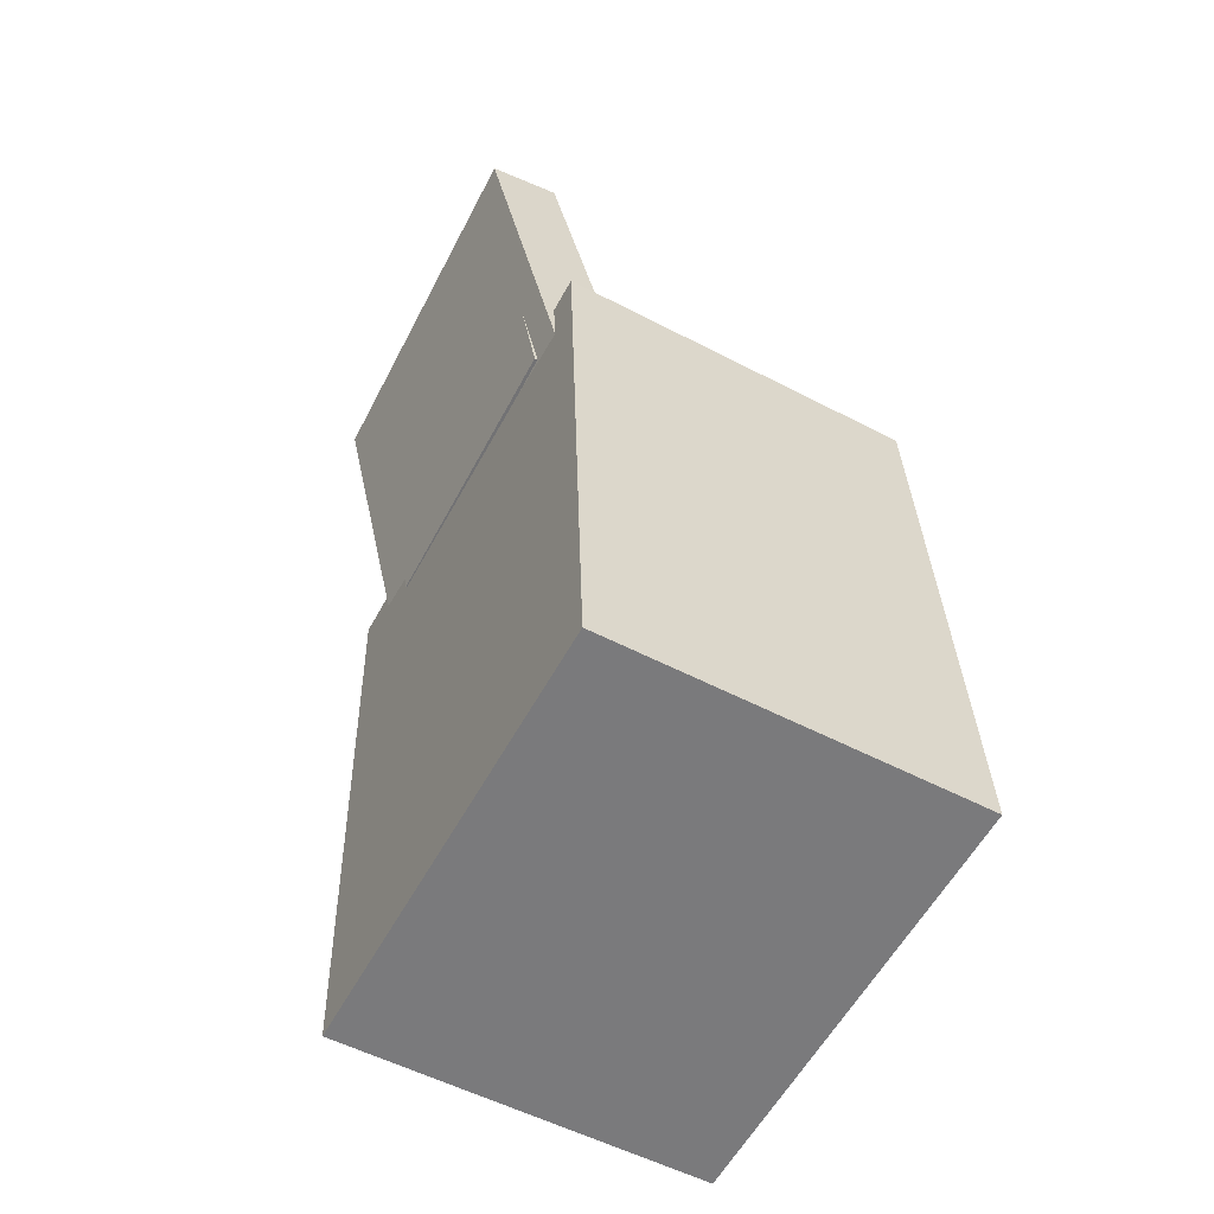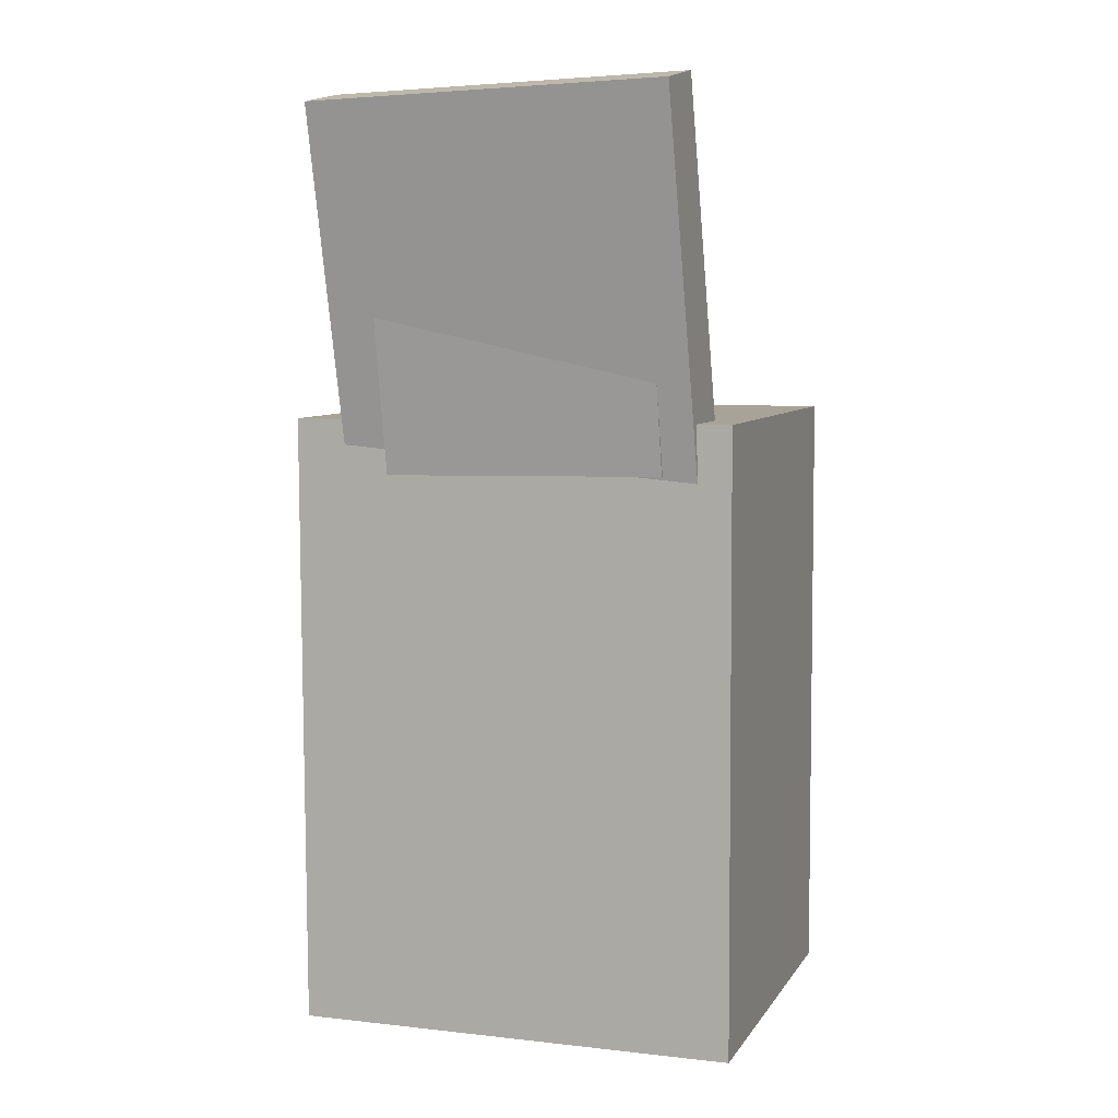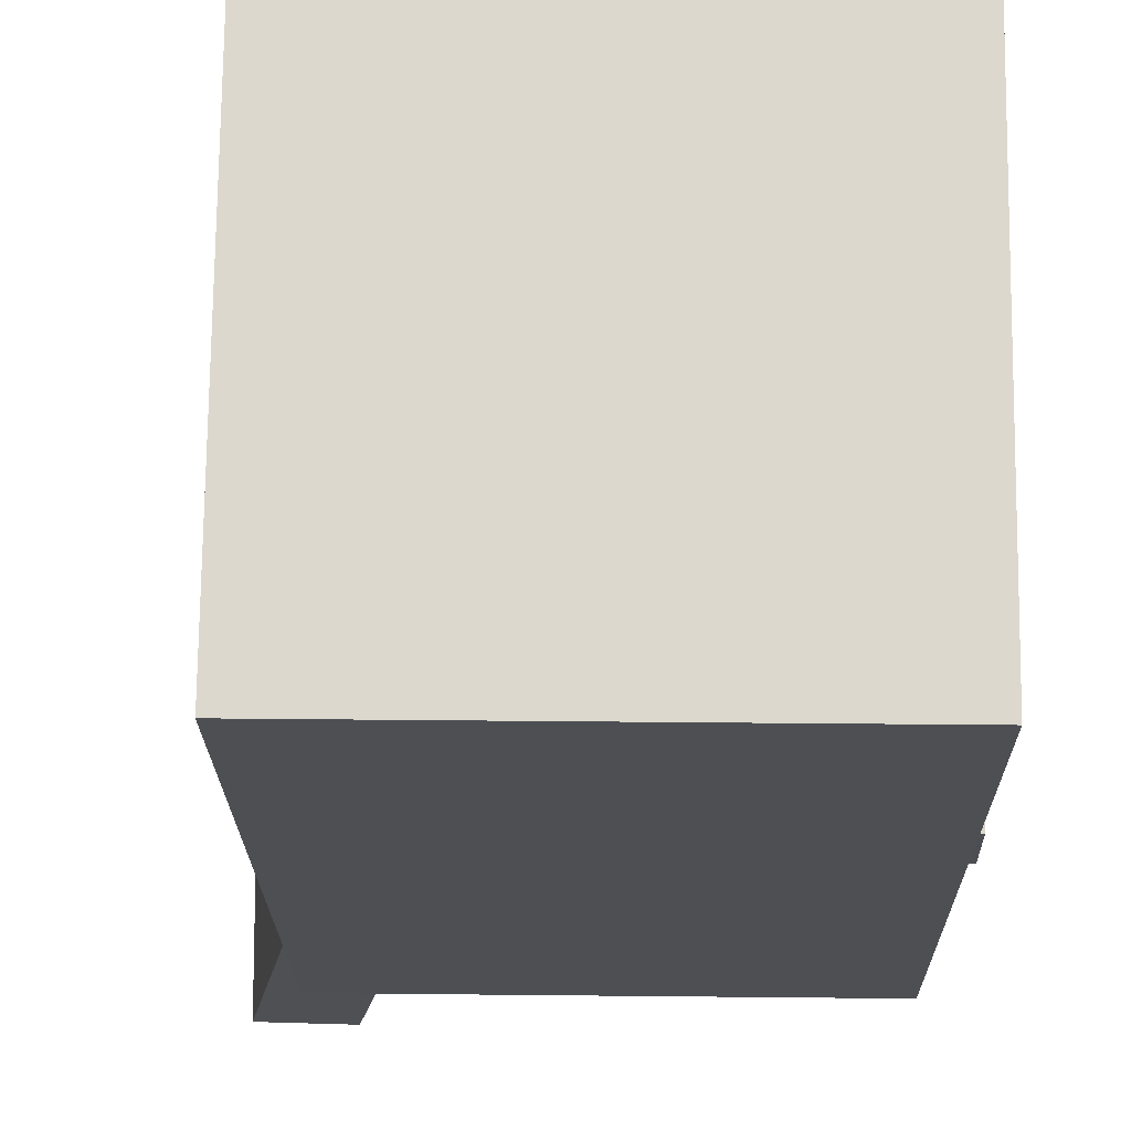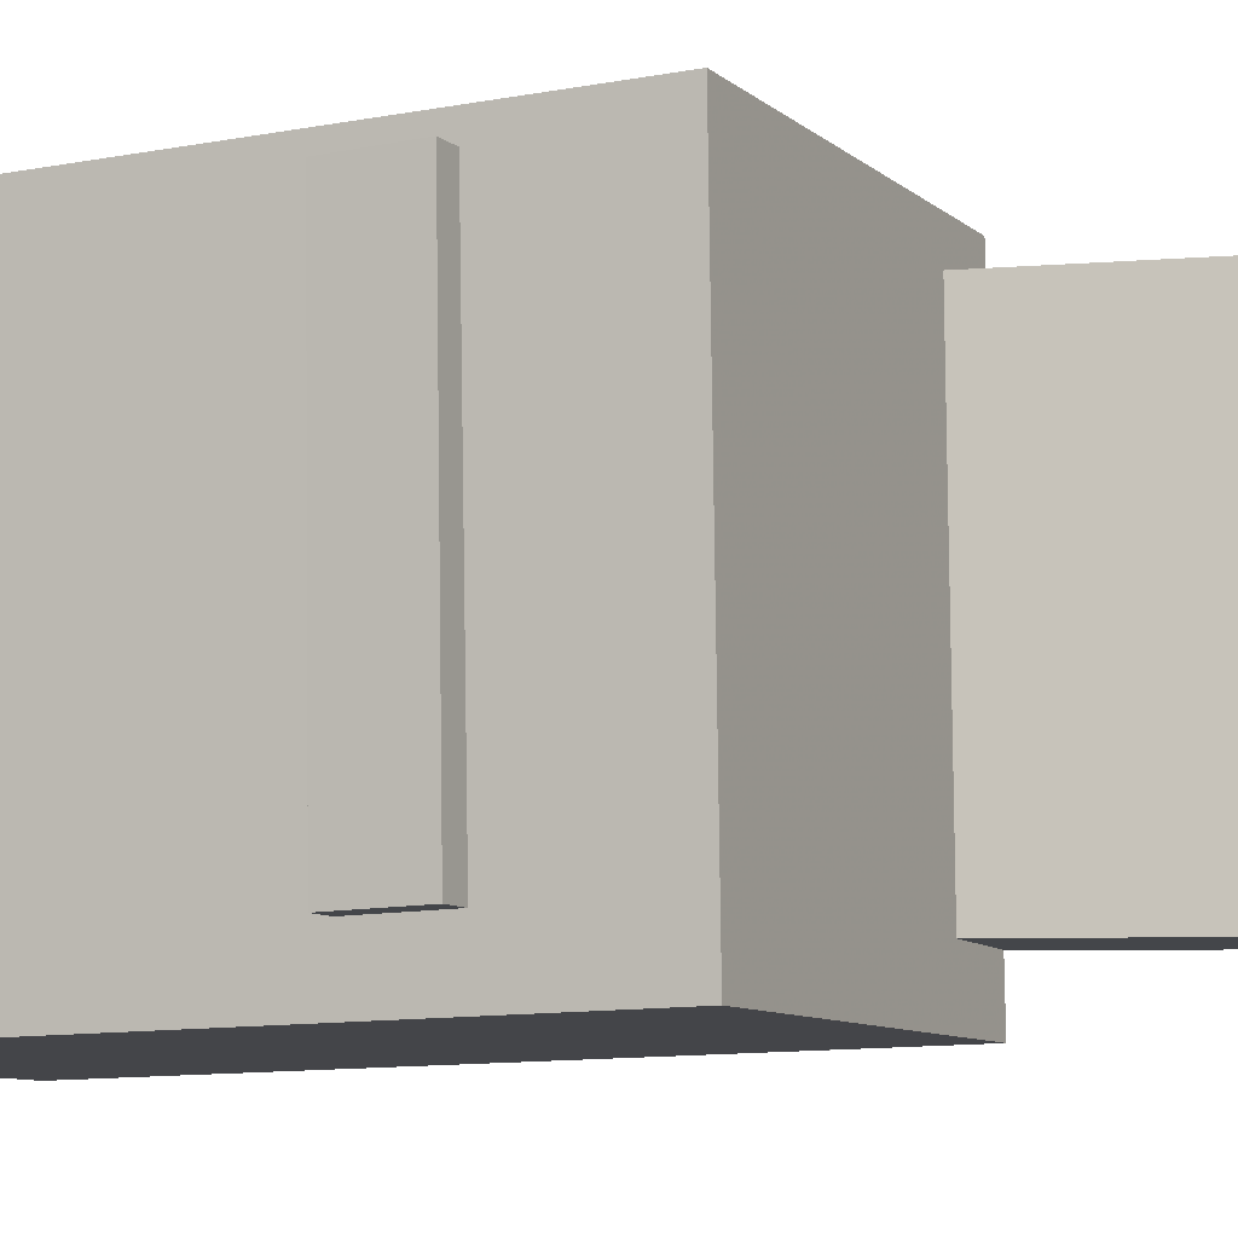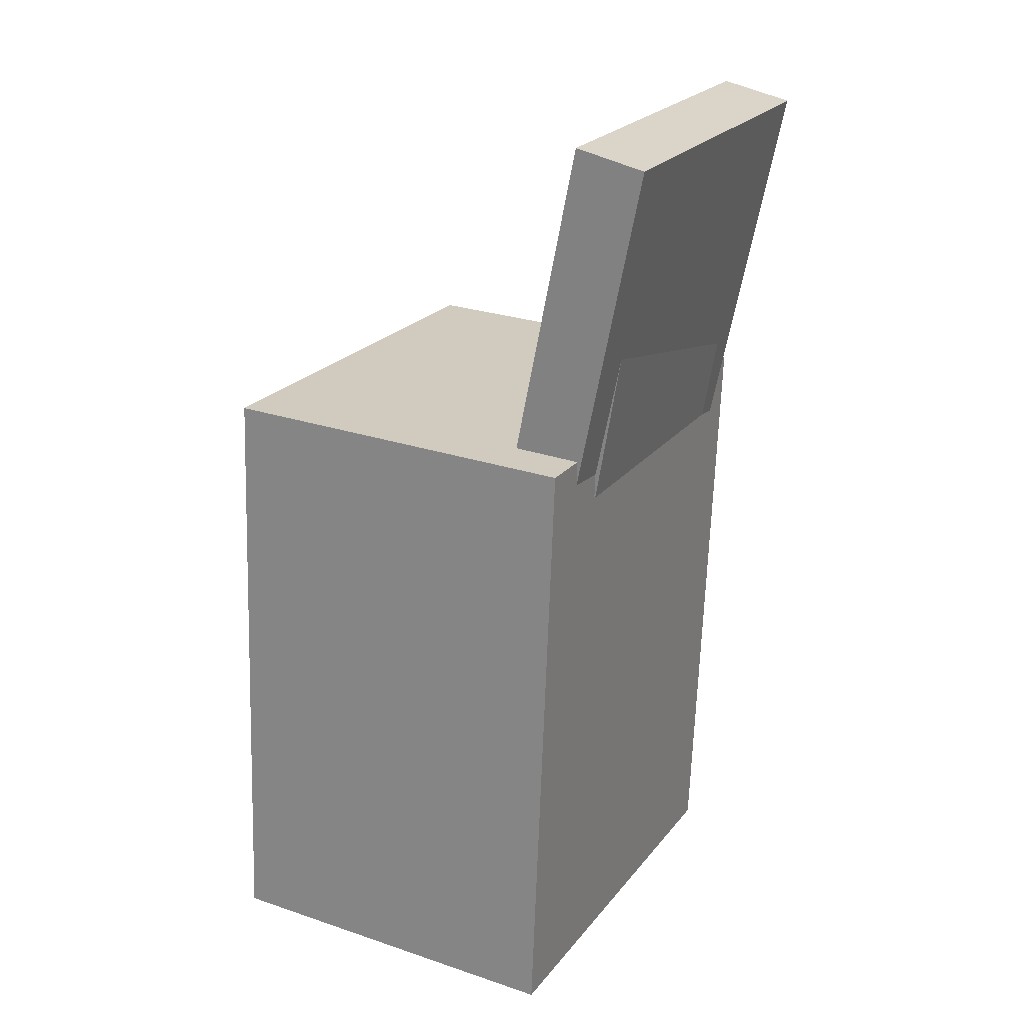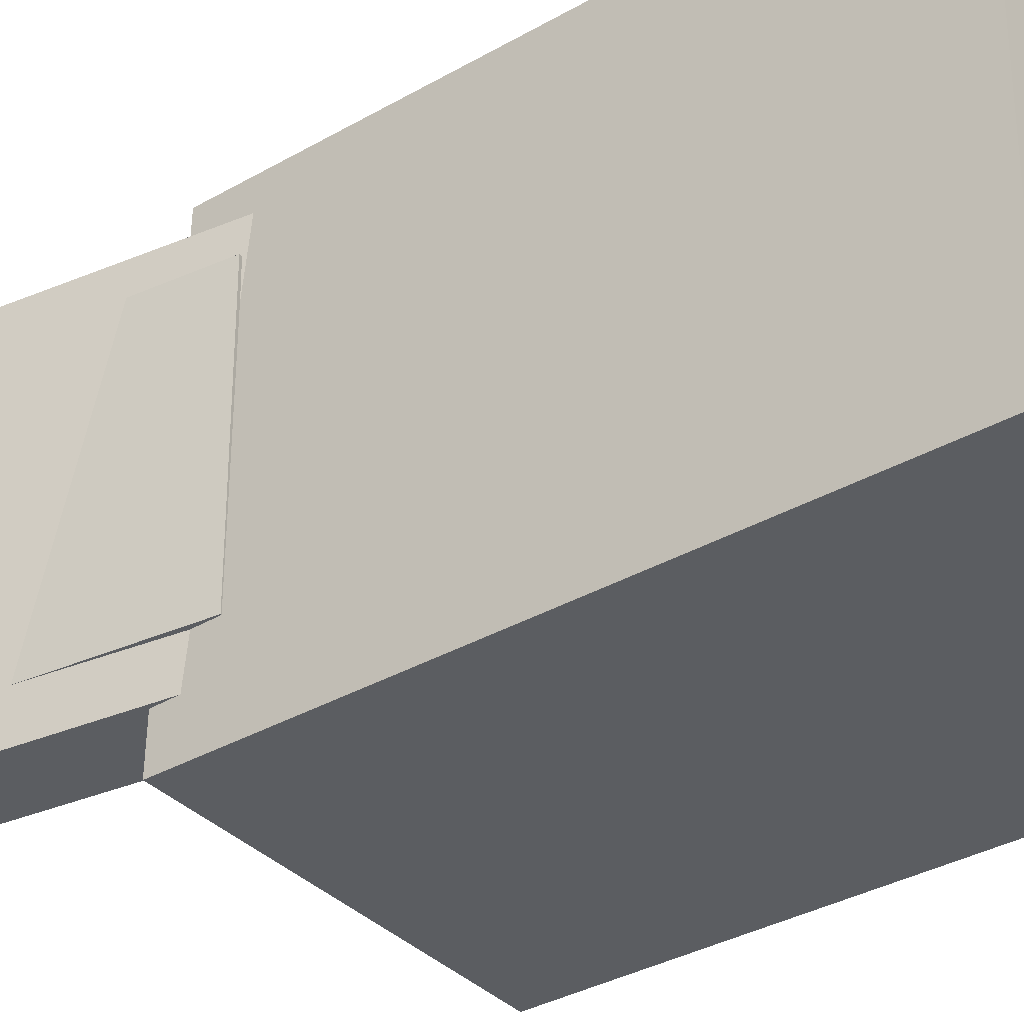
<metadata>
{"format":"obj","ext":"obj","renderer":"f3d","projection":"perspective","resolution":1024,"background":"white","views":[{"elev":-59.4,"azim":-28.0,"up":"+Y"},{"elev":4.9,"azim":-70.6,"up":"+Y"},{"elev":-18.2,"azim":2.6,"up":"+Z"},{"elev":-9.5,"azim":117.9,"up":"+Z"},{"elev":22.5,"azim":-151.8,"up":"+Y"},{"elev":-35.3,"azim":-50.3,"up":"+Z"}]}
</metadata>
<code>
v -0.2028 0.3731 0.1431
v -0.1373 0.06167 0.1493
v -0.1461 0.385 0.1434
v -0.08057 0.07361 0.1495
v -0.2004 0.3679 -0.1436
v -0.1349 0.05651 -0.1375
v -0.1437 0.3799 -0.1434
v -0.07816 0.06845 -0.1372
f 1.0 7.0 5.0
f 1.0 3.0 7.0
f 1.0 4.0 3.0
f 1.0 2.0 4.0
f 3.0 8.0 7.0
f 3.0 4.0 8.0
f 5.0 7.0 8.0
f 5.0 8.0 6.0
f 1.0 5.0 6.0
f 1.0 6.0 2.0
f 2.0 6.0 8.0
f 2.0 8.0 4.0
v -0.006739 -0.03524 0.01779
v 0.02912 -0.0369 0.05643
v 0.03548 -0.03372 -0.02132
v 0.07134 -0.03538 0.01731
v -0.007301 -0.3057 0.006713
v 0.02855 -0.3074 0.04535
v 0.03492 -0.3042 -0.0324
v 0.07077 -0.3058 0.006232
f 9.0 15.0 13.0
f 9.0 11.0 15.0
f 9.0 12.0 11.0
f 9.0 10.0 12.0
f 11.0 16.0 15.0
f 11.0 12.0 16.0
f 13.0 15.0 16.0
f 13.0 16.0 14.0
f 9.0 13.0 14.0
f 9.0 14.0 10.0
f 10.0 14.0 16.0
f 10.0 16.0 12.0
v -0.07988 -0.04536 0.1008
v -0.08321 0.005296 0.1019
v -0.08036 -0.04083 -0.1097
v -0.08368 0.009821 -0.1086
v 0.1318 -0.03146 0.1006
v 0.1285 0.01919 0.1017
v 0.1313 -0.02693 -0.1099
v 0.128 0.02372 -0.1088
f 17.0 23.0 21.0
f 17.0 19.0 23.0
f 17.0 20.0 19.0
f 17.0 18.0 20.0
f 19.0 24.0 23.0
f 19.0 20.0 24.0
f 21.0 23.0 24.0
f 21.0 24.0 22.0
f 17.0 21.0 22.0
f 17.0 22.0 18.0
f 18.0 22.0 24.0
f 18.0 24.0 20.0
v -0.1299 -0.3614 -0.1826
v -0.1468 0.1281 -0.1786
v 0.1623 -0.3513 -0.186
v 0.1454 0.1382 -0.1821
v -0.1257 -0.3642 0.1716
v -0.1426 0.1254 0.1756
v 0.1665 -0.354 0.1682
v 0.1496 0.1355 0.1722
f 25.0 31.0 29.0
f 25.0 27.0 31.0
f 25.0 28.0 27.0
f 25.0 26.0 28.0
f 27.0 32.0 31.0
f 27.0 28.0 32.0
f 29.0 31.0 32.0
f 29.0 32.0 30.0
f 25.0 29.0 30.0
f 25.0 30.0 26.0
f 26.0 30.0 32.0
f 26.0 32.0 28.0
v -0.1448 0.08606 0.1218
v -0.1117 0.09183 0.1217
v -0.1852 0.3177 0.1199
v -0.1521 0.3235 0.1197
v -0.1452 0.08408 -0.1024
v -0.1121 0.08985 -0.1025
v -0.1857 0.3157 -0.1044
v -0.1526 0.3215 -0.1045
f 33.0 39.0 37.0
f 33.0 35.0 39.0
f 33.0 36.0 35.0
f 33.0 34.0 36.0
f 35.0 40.0 39.0
f 35.0 36.0 40.0
f 37.0 39.0 40.0
f 37.0 40.0 38.0
f 33.0 37.0 38.0
f 33.0 38.0 34.0
f 34.0 38.0 40.0
f 34.0 40.0 36.0
v 0.1698 -0.02499 -0.1429
v 0.1717 -0.029 0.1535
v -0.1163 -0.02831 -0.1411
v -0.1144 -0.03232 0.1553
v 0.1691 0.03362 -0.1421
v 0.171 0.0296 0.1543
v -0.117 0.0303 -0.1403
v -0.1151 0.02629 0.1561
f 41.0 47.0 45.0
f 41.0 43.0 47.0
f 41.0 44.0 43.0
f 41.0 42.0 44.0
f 43.0 48.0 47.0
f 43.0 44.0 48.0
f 45.0 47.0 48.0
f 45.0 48.0 46.0
f 41.0 45.0 46.0
f 41.0 46.0 42.0
f 42.0 46.0 48.0
f 42.0 48.0 44.0

</code>
